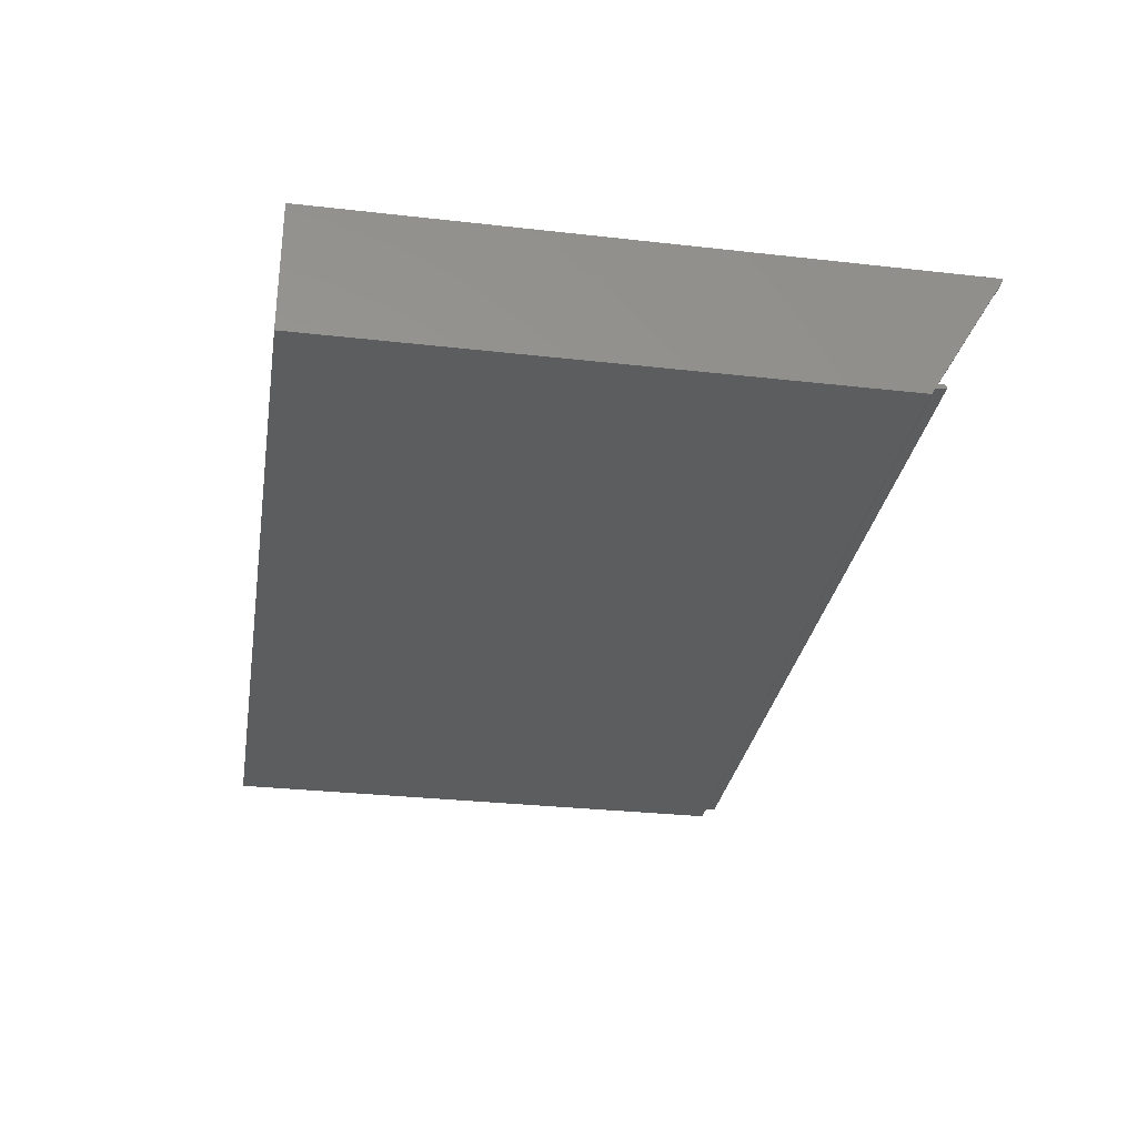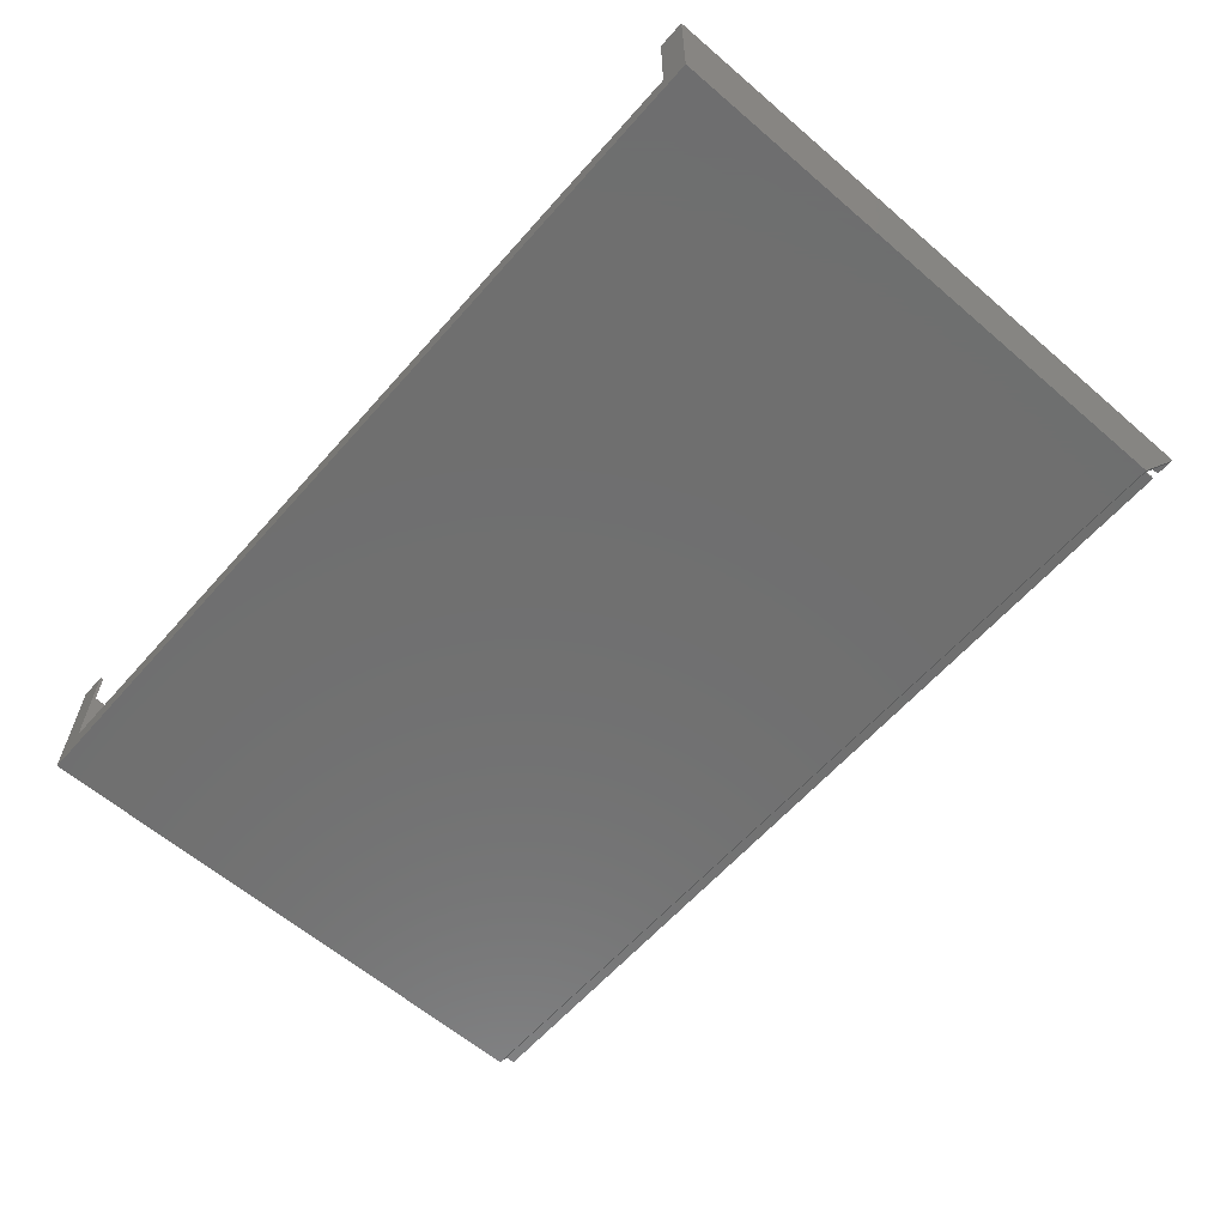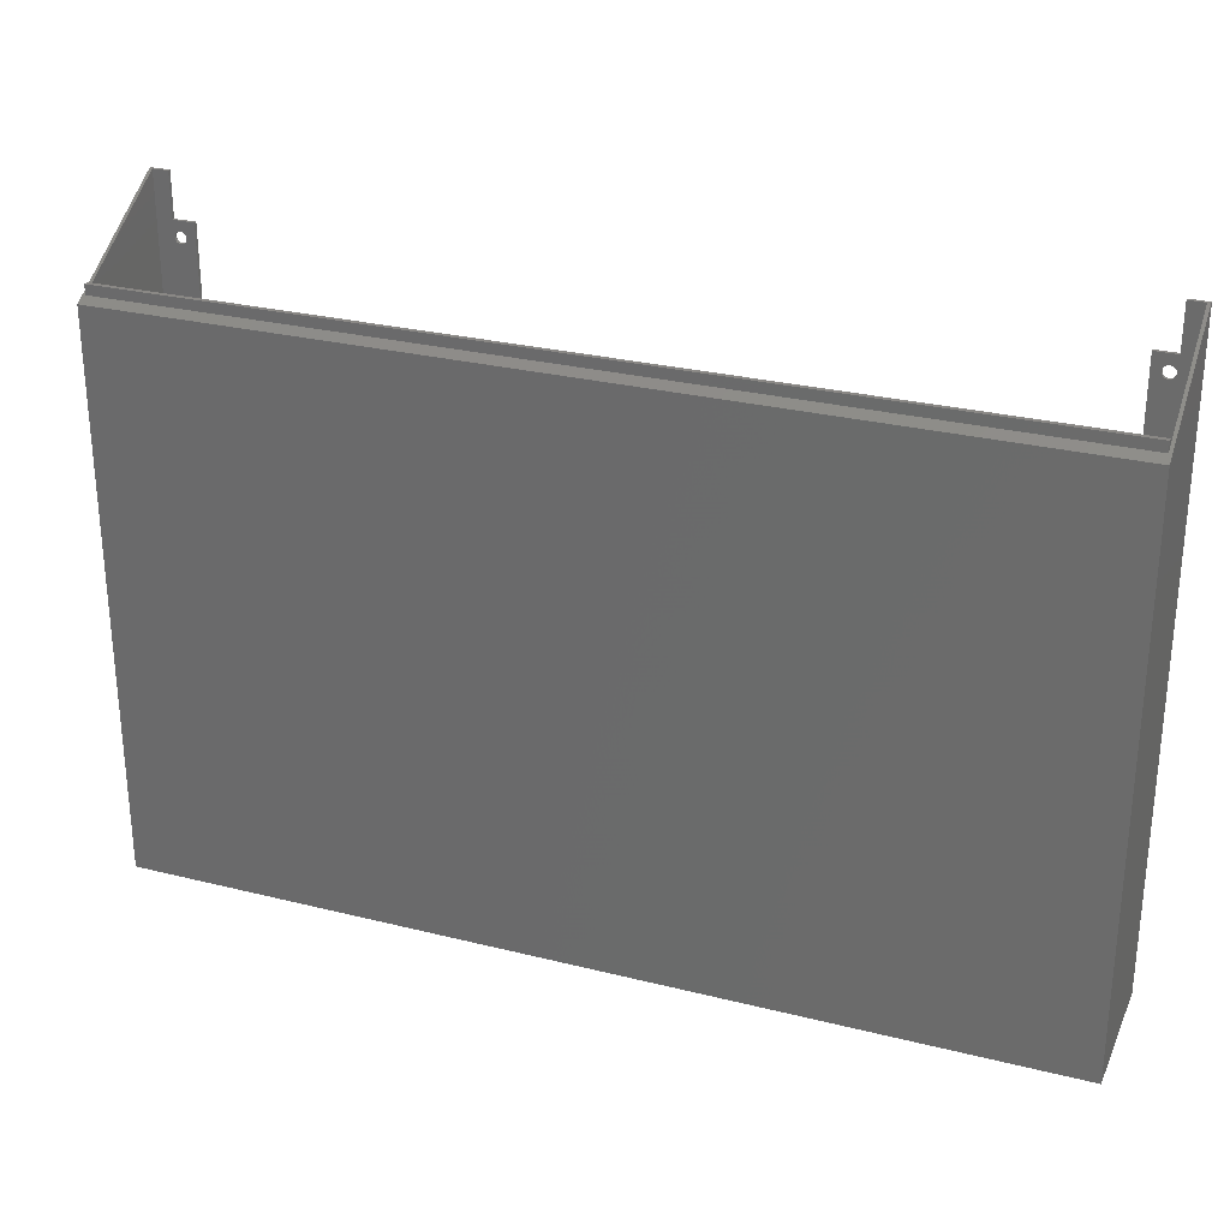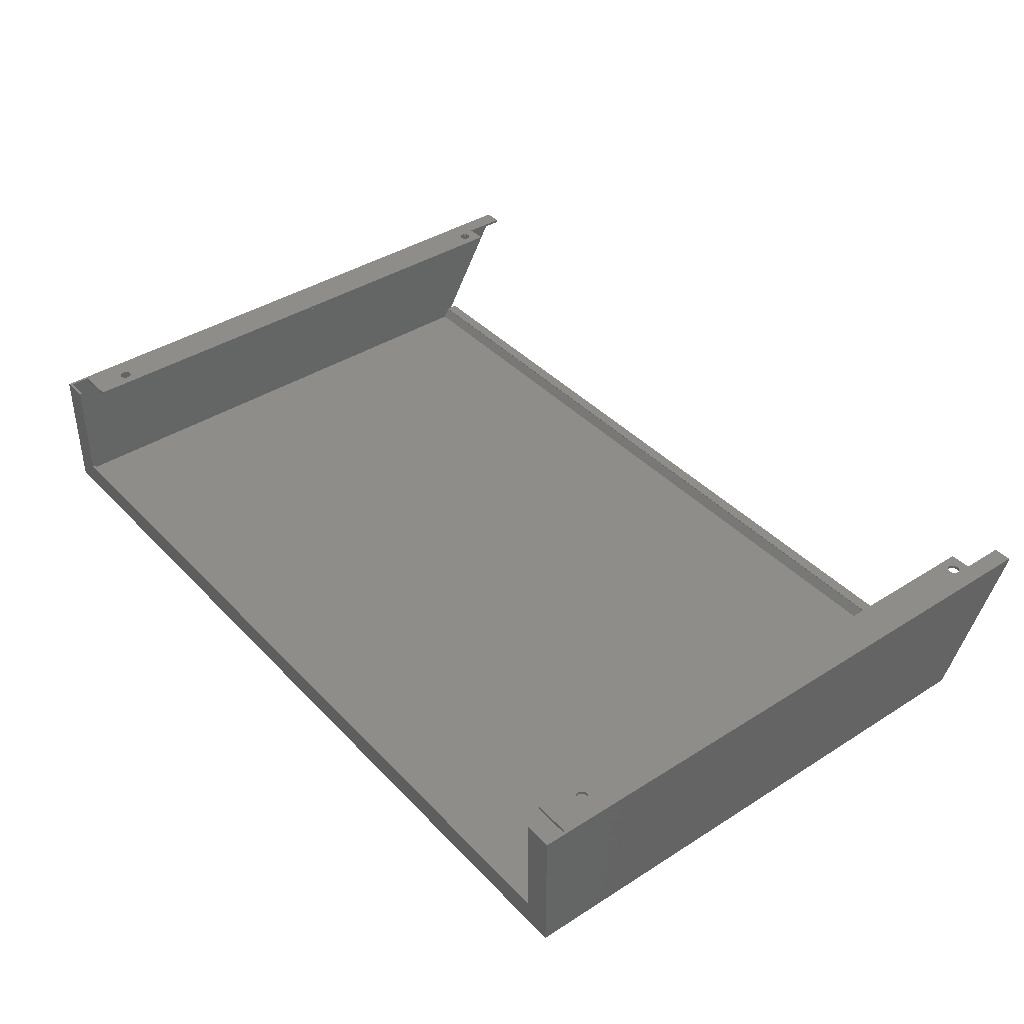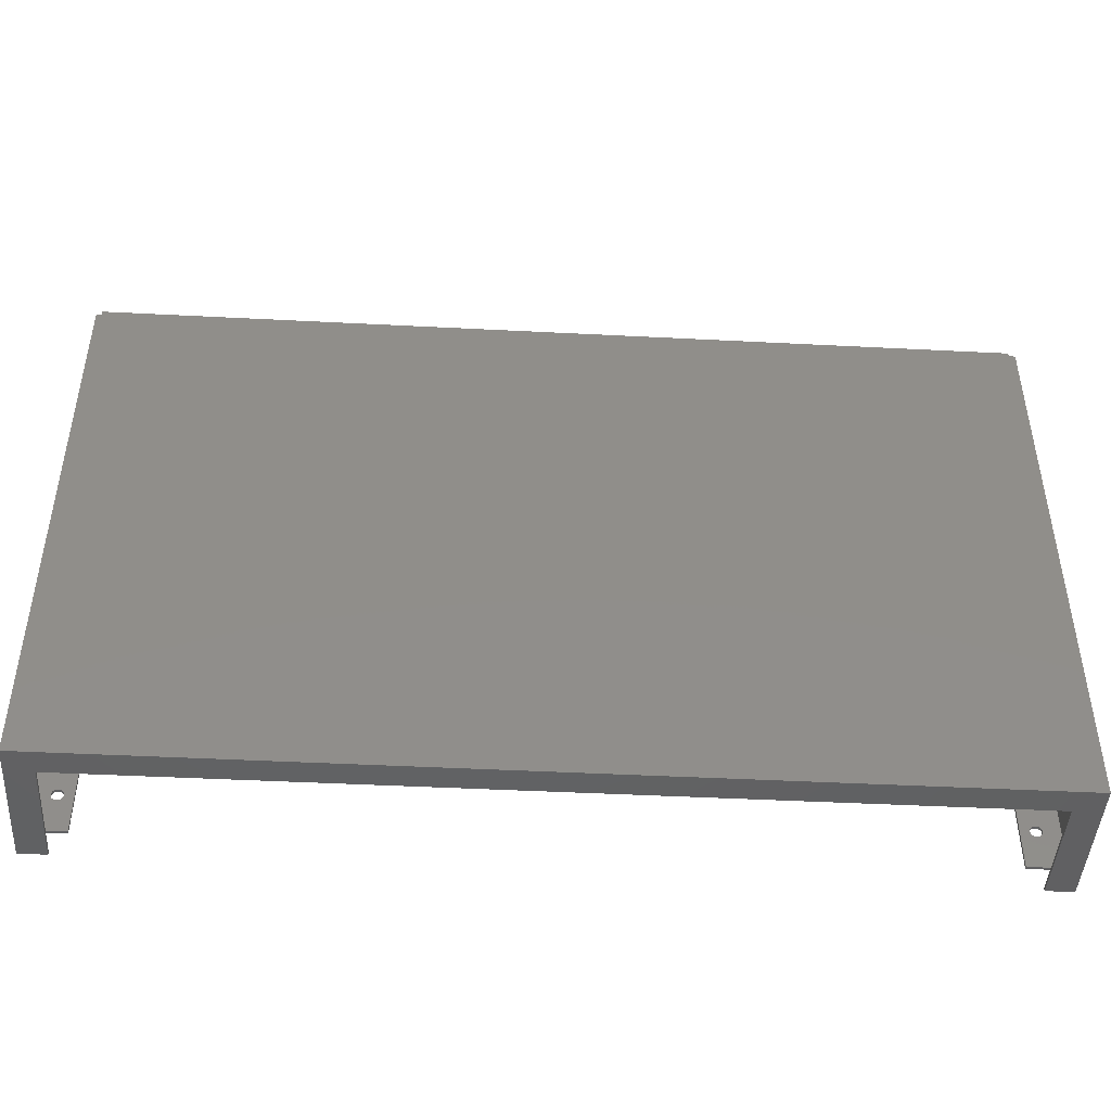
<metadata>
{"format":"stl","ext":"stl","renderer":"f3d","projection":"perspective","resolution":1024,"background":"white","views":[{"elev":-30.4,"azim":80.7,"up":"+Z"},{"elev":-61.2,"azim":48.8,"up":"+Z"},{"elev":27.8,"azim":-159.1,"up":"+Y"},{"elev":39.7,"azim":51.7,"up":"+Z"},{"elev":-45.2,"azim":176.6,"up":"+Y"}]}
</metadata>
<code>
# stl→obj: 251 verts, 514 faces
v 0 213 45
v 0 213 44
v 0 0 45
v 0 187 0
v 0 0 0
v 304 0 0
v 304 187 0
v 304 0 45
v 304 213 44
v 304 213 45
v 1 188.8 3
v 1 189.7 4.5
v 1 192.1 3
v 1 192.1 4.5
v 303 192.1 3
v 303 188.8 3
v 303 189.7 4.5
v 303 192.1 4.5
v 1 186.1 1
v 303 186.1 1
v 1 188.1 4.321
v 303 188.1 4.321
v 1 188.1 4.5
v 303 188.1 4.5
v 303 1 1
v 1 1 1
v 303 213 44
v 303 7.75 44
v 303 1 44
v 303 1 45
v 303 7.75 45
v 1 7.75 44
v 1 1 45
v 1 7.75 45
v 1 213 44
v 297.4 21.51 44
v 297.4 192.5 44
v 297.5 21 44
v 297.5 193 44
v 297.8 198.2 44
v 297.8 213 44
v 297.2 21.98 44
v 297.2 192 44
v 296.9 22.39 44
v 296.9 191.6 44
v 296.5 22.7 44
v 296.5 191.3 44
v 296 22.89 44
v 296 191.1 44
v 295.5 22.96 44
v 295.5 191 44
v 295 191.1 44
v 295 22.89 44
v 294.5 191.3 44
v 294.5 22.7 44
v 294.1 191.6 44
v 294.1 22.39 44
v 293.8 192 44
v 293.8 21.98 44
v 293.6 21.51 44
v 293.5 21 44
v 290.5 198.2 44
v 293.6 192.5 44
v 290.5 7.75 44
v 293.6 20.49 44
v 293.8 20.02 44
v 294.1 19.61 44
v 294.5 19.3 44
v 295 19.11 44
v 295.5 19.04 44
v 296 19.11 44
v 296.5 19.3 44
v 296.9 19.61 44
v 297.2 20.02 44
v 297.4 20.49 44
v 297.4 193.5 44
v 297.2 194 44
v 296.9 194.4 44
v 296.5 194.7 44
v 296 194.9 44
v 295.5 195 44
v 295 194.9 44
v 294.5 194.7 44
v 294.1 194.4 44
v 293.8 194 44
v 293.6 193.5 44
v 293.5 193 44
v 10.39 21.51 45
v 10.39 21.51 44
v 10.46 21 45
v 10.46 21 44
v 10.39 20.49 45
v 10.39 20.49 44
v 10.2 20.02 45
v 10.2 20.02 44
v 9.886 19.61 45
v 9.886 19.61 44
v 9.48 19.3 45
v 9.48 19.3 44
v 9.007 19.11 45
v 9.007 19.11 44
v 8.5 19.04 45
v 8.5 19.04 44
v 7.993 19.11 45
v 7.993 19.11 44
v 7.52 19.3 45
v 7.52 19.3 44
v 7.114 19.61 45
v 7.114 19.61 44
v 6.803 20.02 45
v 6.803 20.02 44
v 6.607 20.49 45
v 6.607 20.49 44
v 6.54 21 45
v 6.54 21 44
v 6.607 21.51 45
v 6.607 21.51 44
v 6.803 21.98 45
v 6.803 21.98 44
v 7.114 22.39 45
v 7.114 22.39 44
v 7.52 22.7 45
v 7.52 22.7 44
v 7.993 22.89 45
v 7.993 22.89 44
v 8.5 22.96 45
v 8.5 22.96 44
v 9.007 22.89 45
v 9.007 22.89 44
v 9.48 22.7 45
v 9.48 22.7 44
v 9.886 22.39 45
v 9.886 22.39 44
v 10.2 21.98 45
v 10.2 21.98 44
v 10.39 193.5 45
v 10.39 193.5 44
v 10.46 193 45
v 10.46 193 44
v 10.39 192.5 45
v 10.39 192.5 44
v 10.2 192 45
v 10.2 192 44
v 9.886 191.6 45
v 9.886 191.6 44
v 9.48 191.3 45
v 9.48 191.3 44
v 9.007 191.1 45
v 9.007 191.1 44
v 8.5 191 45
v 8.5 191 44
v 7.993 191.1 45
v 7.993 191.1 44
v 7.52 191.3 45
v 7.52 191.3 44
v 7.114 191.6 45
v 7.114 191.6 44
v 6.803 192 45
v 6.803 192 44
v 6.607 192.5 45
v 6.607 192.5 44
v 6.54 193 45
v 6.54 193 44
v 6.607 193.5 45
v 6.607 193.5 44
v 6.803 194 45
v 6.803 194 44
v 7.114 194.4 45
v 7.114 194.4 44
v 7.52 194.7 45
v 7.52 194.7 44
v 7.993 194.9 45
v 7.993 194.9 44
v 8.5 195 45
v 8.5 195 44
v 9.007 194.9 45
v 9.007 194.9 44
v 9.48 194.7 45
v 9.48 194.7 44
v 9.886 194.4 45
v 9.886 194.4 44
v 10.2 194 45
v 10.2 194 44
v 6.25 213 44
v 6.25 213 45
v 6.25 198.2 44
v 6.25 198.2 45
v 13.5 198.2 44
v 13.5 198.2 45
v 13.5 7.75 44
v 13.5 7.75 45
v 9 0 45
v 9 1 45
v 297.4 21.51 45
v 297.5 21 45
v 297.4 20.49 45
v 297.2 20.02 45
v 296.9 19.61 45
v 296.5 19.3 45
v 296 19.11 45
v 295.5 19.04 45
v 295 19.11 45
v 294.5 19.3 45
v 294.1 19.61 45
v 293.8 20.02 45
v 293.6 20.49 45
v 293.5 21 45
v 293.6 21.51 45
v 293.8 21.98 45
v 294.1 22.39 45
v 294.5 22.7 45
v 295 22.89 45
v 295.5 22.96 45
v 296 22.89 45
v 296.5 22.7 45
v 296.9 22.39 45
v 297.2 21.98 45
v 297.4 193.5 45
v 297.5 193 45
v 297.4 192.5 45
v 297.2 192 45
v 296.9 191.6 45
v 296.5 191.3 45
v 296 191.1 45
v 295.5 191 45
v 295 191.1 45
v 294.5 191.3 45
v 294.1 191.6 45
v 293.8 192 45
v 293.6 192.5 45
v 293.5 193 45
v 293.6 193.5 45
v 293.8 194 45
v 294.1 194.4 45
v 294.5 194.7 45
v 295 194.9 45
v 295.5 195 45
v 296 194.9 45
v 296.5 194.7 45
v 296.9 194.4 45
v 297.2 194 45
v 297.8 213 45
v 297.8 198.2 45
v 290.5 7.75 45
v 290.5 198.2 45
v 295 0 45
v 295 1 45
v 295 1 8.5
v 9 1 8.5
v 295 0 8.5
v 9 0 8.5
f 1 2 3
f 3 2 4
f 3 4 5
f 6 7 8
f 8 7 9
f 8 9 10
f 11 12 13
f 13 12 14
f 13 15 11
f 11 15 16
f 16 15 17
f 17 15 18
f 19 20 21
f 21 20 22
f 21 22 23
f 23 22 24
f 14 12 18
f 18 12 17
f 17 12 23
f 17 23 24
f 14 18 13
f 13 18 15
f 20 19 25
f 25 19 26
f 17 24 27
f 27 24 28
f 28 24 25
f 28 25 29
f 22 20 24
f 24 20 25
f 30 31 29
f 29 31 28
f 21 23 19
f 19 23 26
f 26 23 32
f 26 32 33
f 33 32 34
f 12 35 23
f 23 35 32
f 4 16 7
f 7 16 17
f 7 17 9
f 9 17 27
f 2 12 4
f 4 12 11
f 4 11 16
f 2 35 12
f 36 37 38
f 38 37 39
f 38 39 28
f 28 39 27
f 27 39 40
f 27 40 41
f 36 42 37
f 37 42 43
f 43 42 44
f 43 44 45
f 45 44 46
f 45 46 47
f 47 46 48
f 47 48 49
f 49 48 50
f 49 50 51
f 51 50 52
f 52 50 53
f 52 53 54
f 54 53 55
f 54 55 56
f 56 55 57
f 56 57 58
f 58 57 59
f 58 59 60
f 61 62 60
f 60 62 63
f 60 63 58
f 62 61 64
f 64 61 65
f 64 65 66
f 66 67 64
f 64 67 68
f 64 68 69
f 69 70 64
f 64 70 71
f 64 71 28
f 28 71 72
f 28 72 73
f 73 74 28
f 28 74 75
f 28 75 38
f 39 76 40
f 40 76 77
f 40 77 78
f 78 79 40
f 40 79 80
f 40 80 81
f 81 82 40
f 40 82 62
f 62 82 83
f 62 83 84
f 84 85 62
f 62 85 86
f 62 86 87
f 87 63 62
f 88 89 90
f 90 89 91
f 90 91 92
f 92 91 93
f 92 93 94
f 94 93 95
f 94 95 96
f 96 95 97
f 96 97 98
f 98 97 99
f 98 99 100
f 100 99 101
f 100 101 102
f 102 101 103
f 102 103 104
f 104 103 105
f 104 105 106
f 106 105 107
f 106 107 108
f 108 107 109
f 108 109 110
f 110 109 111
f 110 111 112
f 112 111 113
f 112 113 114
f 114 113 115
f 114 115 116
f 116 115 117
f 116 117 118
f 118 117 119
f 118 119 120
f 120 119 121
f 120 121 122
f 122 121 123
f 122 123 124
f 124 123 125
f 124 125 126
f 126 125 127
f 126 127 128
f 128 127 129
f 128 129 130
f 130 129 131
f 130 131 132
f 132 131 133
f 132 133 134
f 134 133 135
f 134 135 88
f 88 135 89
f 136 137 138
f 138 137 139
f 138 139 140
f 140 139 141
f 140 141 142
f 142 141 143
f 142 143 144
f 144 143 145
f 144 145 146
f 146 145 147
f 146 147 148
f 148 147 149
f 148 149 150
f 150 149 151
f 150 151 152
f 152 151 153
f 152 153 154
f 154 153 155
f 154 155 156
f 156 155 157
f 156 157 158
f 158 157 159
f 158 159 160
f 160 159 161
f 160 161 162
f 162 161 163
f 162 163 164
f 164 163 165
f 164 165 166
f 166 165 167
f 166 167 168
f 168 167 169
f 168 169 170
f 170 169 171
f 170 171 172
f 172 171 173
f 172 173 174
f 174 173 175
f 174 175 176
f 176 175 177
f 176 177 178
f 178 177 179
f 178 179 180
f 180 179 181
f 180 181 182
f 182 181 183
f 182 183 136
f 136 183 137
f 184 35 185
f 185 35 1
f 1 35 2
f 186 184 187
f 187 184 185
f 188 186 189
f 189 186 187
f 190 188 191
f 191 188 189
f 32 190 34
f 34 190 191
f 136 138 189
f 189 138 140
f 189 140 88
f 88 140 142
f 88 142 134
f 134 142 132
f 132 142 144
f 132 144 130
f 130 144 146
f 130 146 128
f 128 146 148
f 128 148 126
f 126 148 150
f 126 150 152
f 126 152 124
f 124 152 154
f 124 154 122
f 122 154 156
f 122 156 120
f 120 156 158
f 120 158 118
f 118 158 160
f 118 160 116
f 116 160 114
f 114 160 162
f 114 162 34
f 34 162 1
f 34 1 3
f 1 162 187
f 187 162 164
f 187 164 166
f 166 168 187
f 187 168 170
f 187 170 172
f 172 174 187
f 187 174 176
f 187 176 189
f 189 176 178
f 189 178 180
f 180 182 189
f 189 182 136
f 92 191 90
f 90 191 189
f 90 189 88
f 92 94 191
f 191 94 96
f 191 96 98
f 98 100 191
f 191 100 102
f 191 102 104
f 191 104 34
f 34 104 106
f 34 106 108
f 108 110 34
f 34 110 112
f 34 112 114
f 34 3 33
f 33 3 192
f 33 192 193
f 187 185 1
f 35 163 32
f 32 163 115
f 32 115 113
f 184 186 35
f 35 186 163
f 188 177 186
f 186 177 175
f 186 175 173
f 190 91 188
f 188 91 89
f 188 89 141
f 141 89 143
f 143 89 135
f 143 135 133
f 32 105 190
f 190 105 103
f 190 103 101
f 141 139 188
f 188 139 137
f 188 137 183
f 183 181 188
f 188 181 179
f 188 179 177
f 173 171 186
f 186 171 169
f 186 169 167
f 167 165 186
f 186 165 163
f 163 161 115
f 115 161 117
f 117 161 119
f 119 161 159
f 119 159 121
f 121 159 157
f 121 157 123
f 123 157 155
f 123 155 125
f 125 155 153
f 125 153 127
f 127 153 151
f 127 151 149
f 127 149 129
f 129 149 147
f 129 147 131
f 131 147 145
f 131 145 133
f 133 145 143
f 113 111 32
f 32 111 109
f 32 109 107
f 107 105 32
f 101 99 190
f 190 99 97
f 190 97 95
f 95 93 190
f 190 93 91
f 194 36 195
f 195 36 38
f 195 38 196
f 196 38 75
f 196 75 197
f 197 75 74
f 197 74 198
f 198 74 73
f 198 73 199
f 199 73 72
f 199 72 200
f 200 72 71
f 200 71 201
f 201 71 70
f 201 70 202
f 202 70 69
f 202 69 203
f 203 69 68
f 203 68 204
f 204 68 67
f 204 67 205
f 205 67 66
f 205 66 206
f 206 66 65
f 206 65 207
f 207 65 61
f 207 61 208
f 208 61 60
f 208 60 209
f 209 60 59
f 209 59 210
f 210 59 57
f 210 57 211
f 211 57 55
f 211 55 212
f 212 55 53
f 212 53 213
f 213 53 50
f 213 50 214
f 214 50 48
f 214 48 215
f 215 48 46
f 215 46 216
f 216 46 44
f 216 44 217
f 217 44 42
f 217 42 194
f 194 42 36
f 218 76 219
f 219 76 39
f 219 39 220
f 220 39 37
f 220 37 221
f 221 37 43
f 221 43 222
f 222 43 45
f 222 45 223
f 223 45 47
f 223 47 224
f 224 47 49
f 224 49 225
f 225 49 51
f 225 51 226
f 226 51 52
f 226 52 227
f 227 52 54
f 227 54 228
f 228 54 56
f 228 56 229
f 229 56 58
f 229 58 230
f 230 58 63
f 230 63 231
f 231 63 87
f 231 87 232
f 232 87 86
f 232 86 233
f 233 86 85
f 233 85 234
f 234 85 84
f 234 84 235
f 235 84 83
f 235 83 236
f 236 83 82
f 236 82 237
f 237 82 81
f 237 81 238
f 238 81 80
f 238 80 239
f 239 80 79
f 239 79 240
f 240 79 78
f 240 78 241
f 241 78 77
f 241 77 218
f 218 77 76
f 41 40 242
f 242 40 243
f 41 242 27
f 27 242 10
f 27 10 9
f 64 28 244
f 244 28 31
f 62 64 245
f 245 64 244
f 40 62 243
f 243 62 245
f 220 195 219
f 219 195 31
f 219 31 10
f 10 31 8
f 8 31 30
f 8 30 246
f 246 30 247
f 221 217 220
f 220 217 194
f 220 194 195
f 217 221 216
f 216 221 222
f 216 222 215
f 215 222 223
f 215 223 214
f 214 223 224
f 214 224 213
f 213 224 225
f 213 225 226
f 213 226 212
f 212 226 227
f 212 227 211
f 211 227 228
f 211 228 210
f 210 228 229
f 210 229 209
f 209 229 208
f 208 229 230
f 208 230 245
f 245 230 231
f 245 231 232
f 232 233 245
f 245 233 234
f 245 234 235
f 235 236 245
f 245 236 243
f 243 236 237
f 243 237 238
f 238 239 243
f 243 239 240
f 243 240 241
f 241 218 243
f 243 218 219
f 243 219 10
f 195 196 31
f 31 196 197
f 31 197 198
f 198 199 31
f 31 199 200
f 31 200 244
f 244 200 201
f 244 201 202
f 202 203 244
f 244 203 204
f 244 204 205
f 205 206 244
f 244 206 207
f 244 207 245
f 245 207 208
f 10 242 243
f 248 249 250
f 250 249 251
f 249 193 251
f 251 193 192
f 29 25 248
f 248 25 26
f 248 26 249
f 249 26 33
f 249 33 193
f 248 247 29
f 29 247 30
f 248 250 247
f 247 250 246
f 3 5 251
f 251 5 6
f 251 6 250
f 250 6 8
f 250 8 246
f 251 192 3
f 4 7 5
f 5 7 6

</code>
